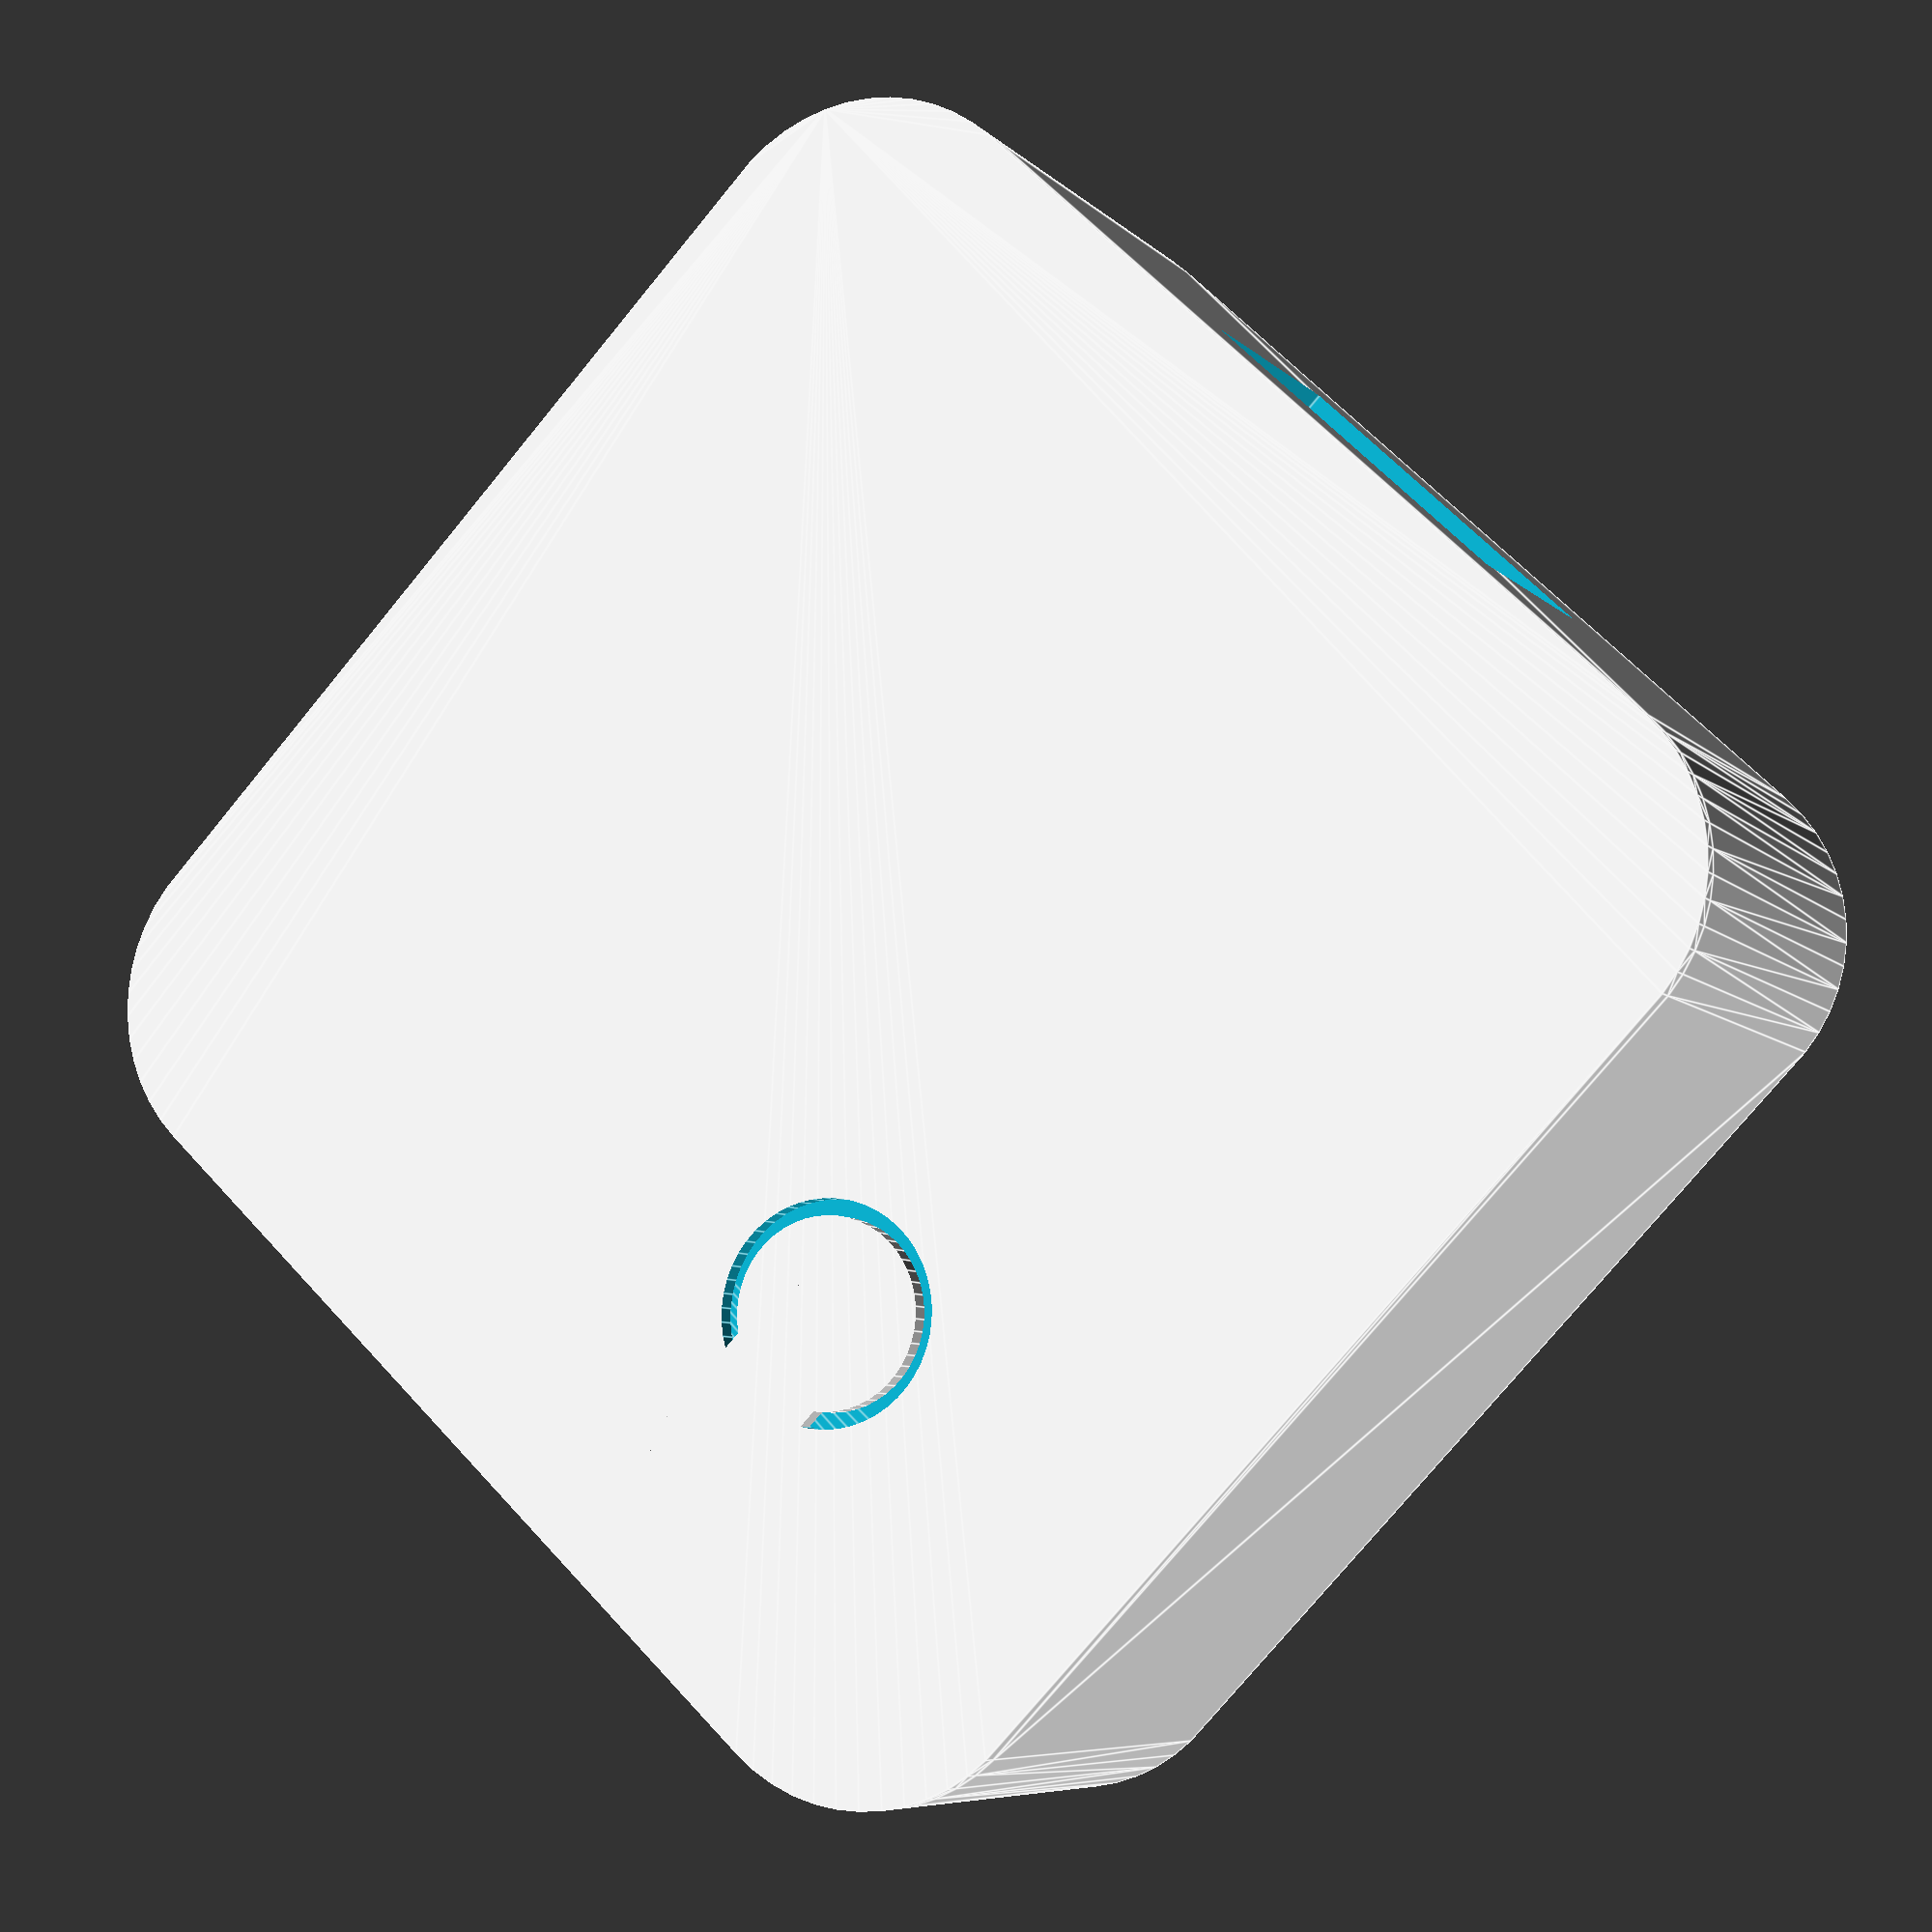
<openscad>
// Case for the Orange Pi Zero based configurator
//
// Note that 0/0 (x/y) is the center of the lower left mounting
// hole of the PCB, 


$fn = 50;
eps = 0.05;
eps2 = 2 * eps;
tol = 0.3;
tol2 = 2 * tol;

bottom_t = 0.9;
top_t = 0.9;
wall_t = 1.5;

pcb_dim = [48, 46, 1.6];
pcb_r = 3;

gap_around_pcb = 4;
solder_clearance = 3;

// Dimension of the RJ45 connector part that is sticking out of the PCB
rj45_dim = [16, 16.4, 13.2];
rj45_pos = [-3, 12, bottom_t+solder_clearance+pcb_dim.z];
rj45_top = rj45_pos.z + rj45_dim.z;

micro_usb_connector_dim = [10, 12, 10];
micro_usb_dim = [4, 8, 3];
micro_usb_pos = [39, 3, rj45_pos.z];
micro_usb_top = bottom_t+solder_clearance+4.5;

button_pos = [34, 30, 0];


// Calculated values

gap2 = 2 * gap_around_pcb;
pcb_z = bottom_t + solder_clearance;

wall_t2 = 2 * wall_t;
wall_h = pcb_z + 20;

inside_dim = [pcb_dim.x+gap2, pcb_dim.y+gap2, wall_h-bottom_t+eps];
inside_r = pcb_r + gap_around_pcb;

outside_dim = [inside_dim.x+wall_t2, inside_dim.y+wall_t2, wall_h];
outside_r = inside_r + wall_t;

lid_dim = [outside_dim.x, outside_dim.y, top_t];
lid_r = outside_r;




//==============================================================
case();
//%translate([0, 0, pcb_z]) pcb();

//rotate([180, 0, 0])
lid();

//==============================================================
module case() {
    difference() {
        union() {
            difference() {
                // Outside shape. 
                translate([0, 0, 0])
                    rounded_cube(outside_dim, outside_r);

                // Inside shape
                translate([0, 0, bottom_t])
                    rounded_cube(inside_dim, inside_r);
            }

            // PCB mounts
            translate([0, 0, bottom_t])
                pcb_mounts();
            
            // Guide for RJ45
            translate([-pcb_r-gap_around_pcb-eps, rj45_pos.y-1-tol/2, 0])
                cube([gap_around_pcb-0.5, rj45_dim.y+tol+2, rj45_top]);

            // Guide for Micro-USB plug
            translate([pcb_dim.x-gap_around_pcb+1.5, 7-2-micro_usb_connector_dim.y/2, 0])
                cube(micro_usb_connector_dim + [-6, 4, 3]);
        }

        // RJ45 connector cut-out
        translate(rj45_pos - [7, tol/2, 0])
            cube(rj45_dim + [5, tol, tol]);
        
        // LED cut-out
        led_apature_z = bottom_t + solder_clearance + pcb_dim.z;
        translate([pcb_dim.x-pcb_r+gap_around_pcb, 34, led_apature_z]) 
            led_apature_right(h=wall_t);
        
        // Micro-USB connector cut-out
        usb_z = bottom_t + solder_clearance + 2 - micro_usb_connector_dim.z / 2;
        translate([pcb_dim.x-pcb_r, 7-micro_usb_connector_dim.y/2, usb_z]) 
            cube(micro_usb_connector_dim);
   }
}

//==============================================================
module lid() {
    w = 2 * (inside_r - tol);
    z = rj45_top + tol;
    h = wall_h - z;
    
    wall_dim = [inside_dim.x-tol, inside_dim.y-tol, h];
    wall_r = inside_r-tol;
    
    difference() {
        union() {
            // Top-most cover
            translate([0, 0, wall_h])
                rounded_cube(lid_dim, lid_r);
            
            // Rim that closes the lid
            translate([0, 0, z]) {
                difference() {
                    rounded_cube(wall_dim, wall_r);
                    translate([0, 0, -eps])
                        rounded_cube(wall_dim-[wall_t2, wall_t2, -eps2], wall_r-wall_t);
                }
            }
            
            // Hold-down for the RJ45
            translate([-inside_r+tol, rj45_pos.y, z])
                cube([rj45_dim.x, rj45_dim.y, h]);

            // Hold-down for the micro-USB connector
            translate([micro_usb_pos.x, micro_usb_pos.y, micro_usb_top])
                cube([micro_usb_dim.x, micro_usb_dim.y, wall_h-micro_usb_top]);
        }
        
        // Button activator cut-out
        translate(button_pos + [0, 0, wall_t2]) {
            difference() {
                d = 10;
                cylinder(d=d, h=wall_h);
                translate([0, 0, -eps]) cylinder(d=d-1.5, h=wall_h+eps2);
                translate([0, -d/4, -eps]) cube([d, d/2, wall_h+eps2]);
            }
        }
    }
}

//==============================================================
module pcb() {
    difference() {
        color("DarkGreen") rounded_cube(pcb_dim, pcb_r);
        pcb_mounts();
    }
}

//==============================================================
module pcb_mounts(d=2, h=3, d_wide=2.8, eps=eps) {
    d1 = d_wide ? d_wide : d; 
    d_socket = 5;
    h_socket = solder_clearance - tol;
    pos = [pcb_dim.x-2*pcb_r, pcb_dim.y-2*pcb_r];
    
    for (p = [[0, 0, 0], [pos.x, 0, 0], [0, pos.y, 0], [pos.x, pos.y, 0]]) {
        translate(p) {
            cylinder(d=d_socket, h=h_socket);
            translate([0, 0, h_socket]) cylinder(d1=d1, d2=d, h=h);
        }
    }
    
}

//==============================================================
module rounded_cube(dim, r=3) {
    d = 2 * r;

    minkowski() {
        cube(dim - [d, d, eps], false);
        cylinder(r=r, h=eps);
    }
}

//==============================================================
module led_apature_top(h=3) {
    w = 2.5; 
    l = 5;
    hull() {
        translate([-w/2, (l-w)/2, -eps]) 
            cylinder(d=w, h=h+eps2);
        translate([-w/2, -(l-w)/2, -eps]) 
            cylinder(d=w, h=h+eps2);
    }
}

//==============================================================
module led_apature_right(h=3) {
    rotate([0, 90, 0])
        led_apature_top(h=h);
}
</openscad>
<views>
elev=7.0 azim=133.7 roll=23.1 proj=p view=edges
</views>
